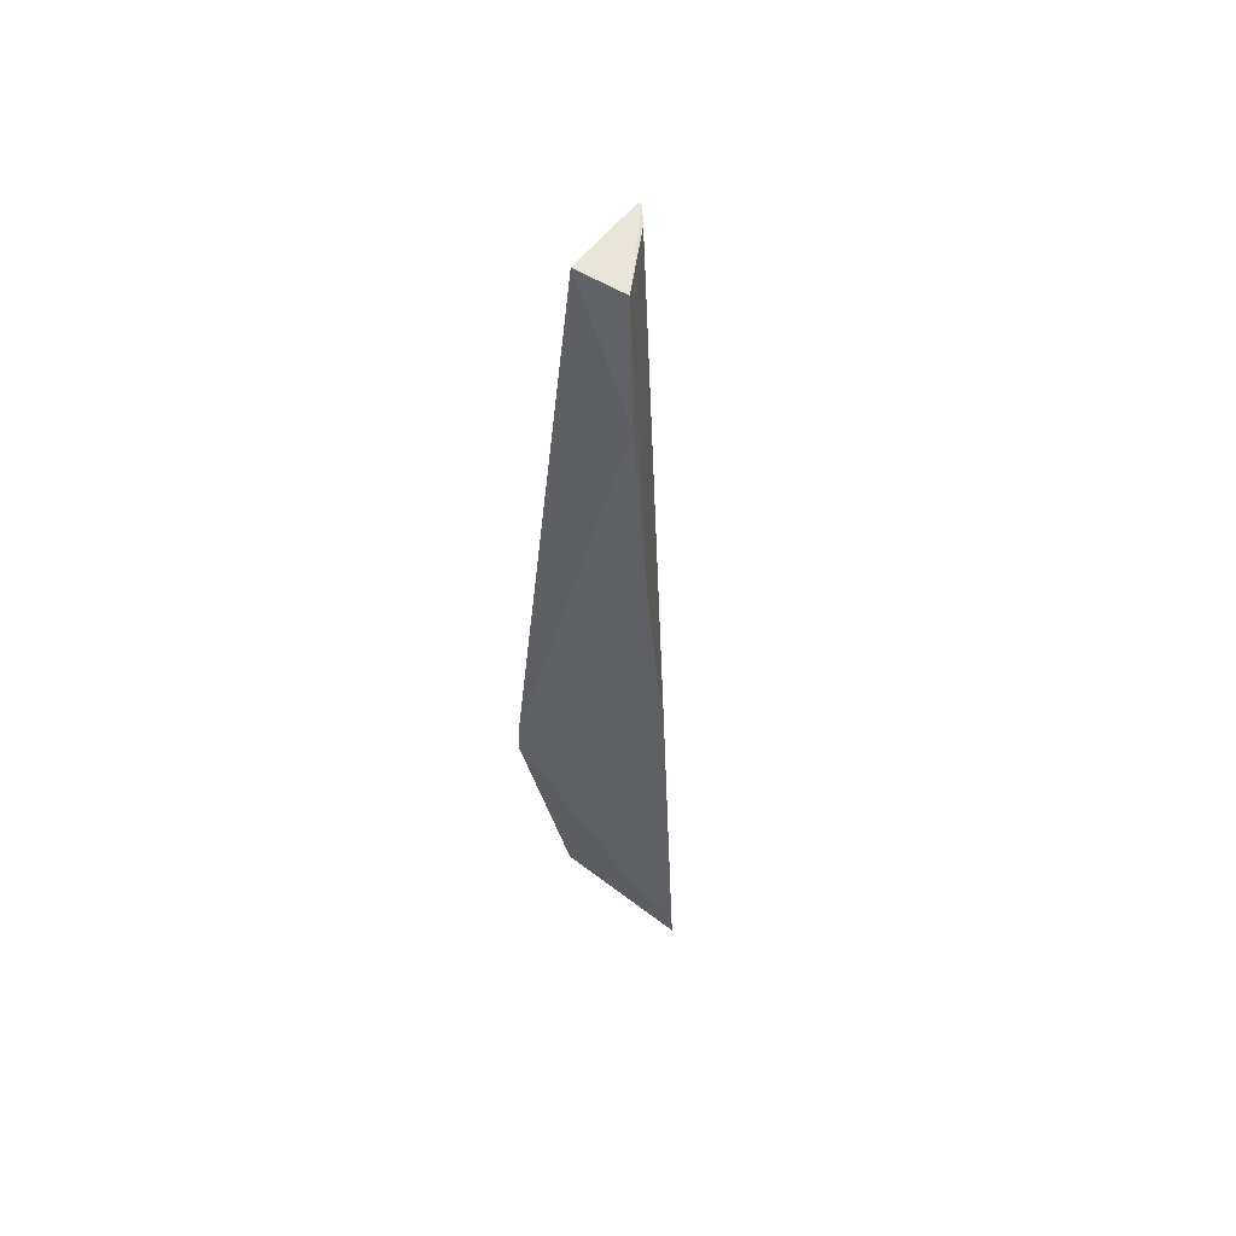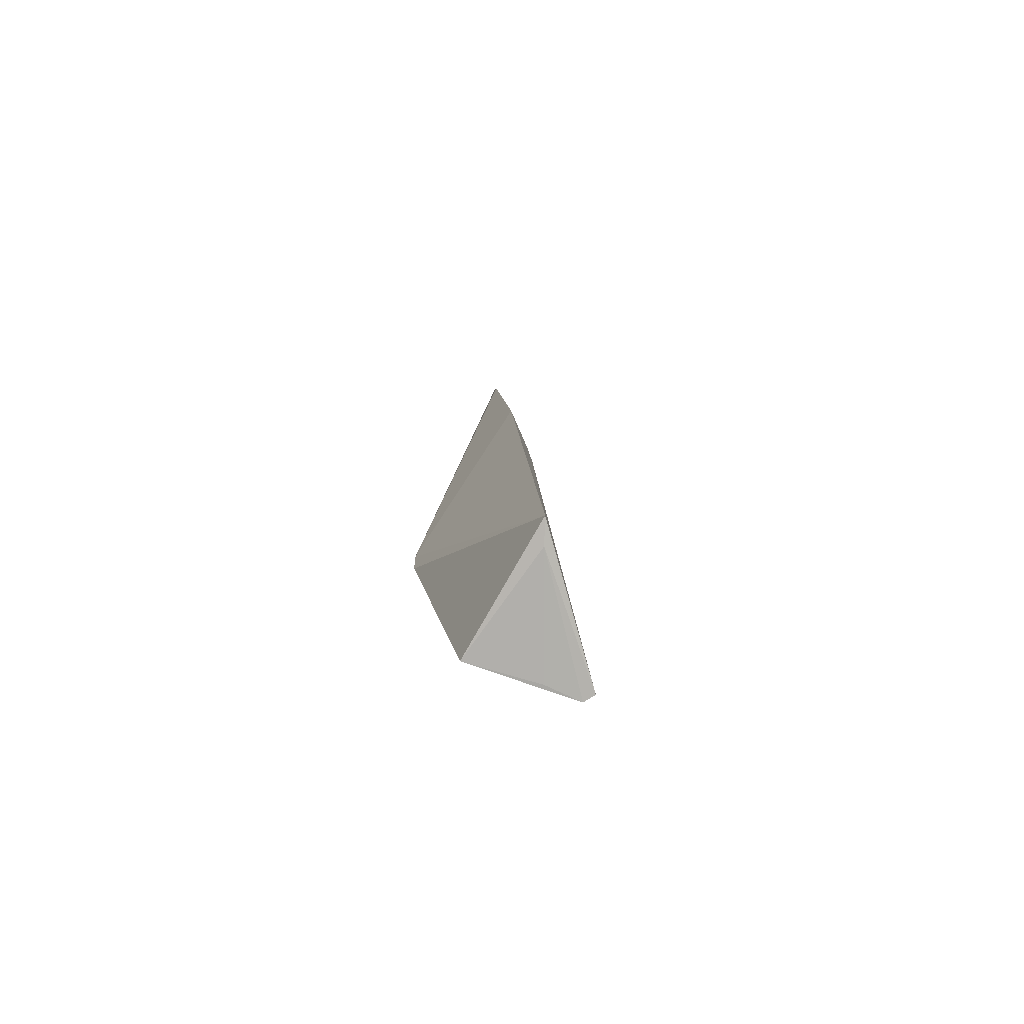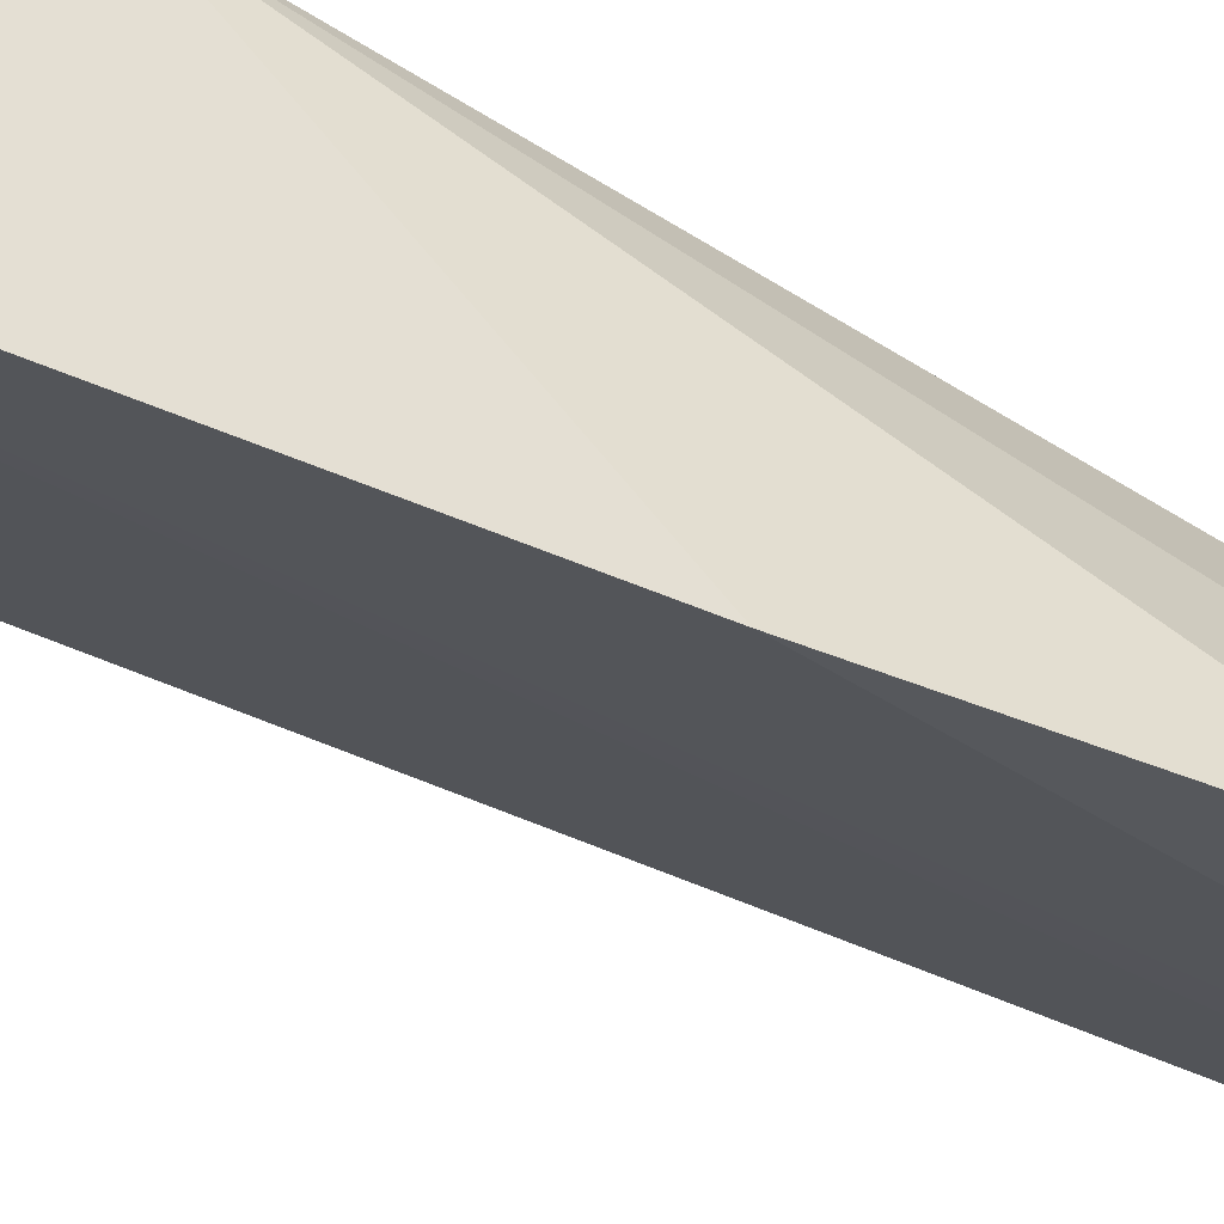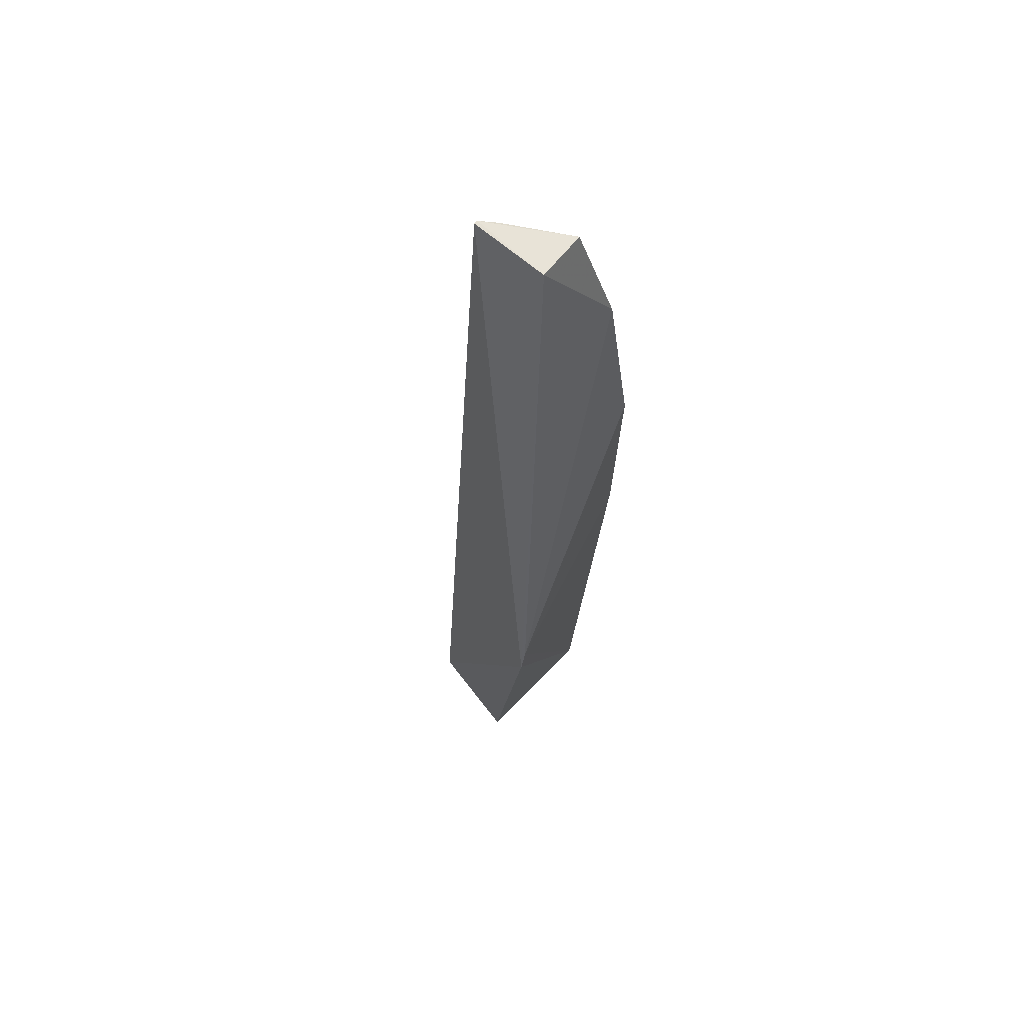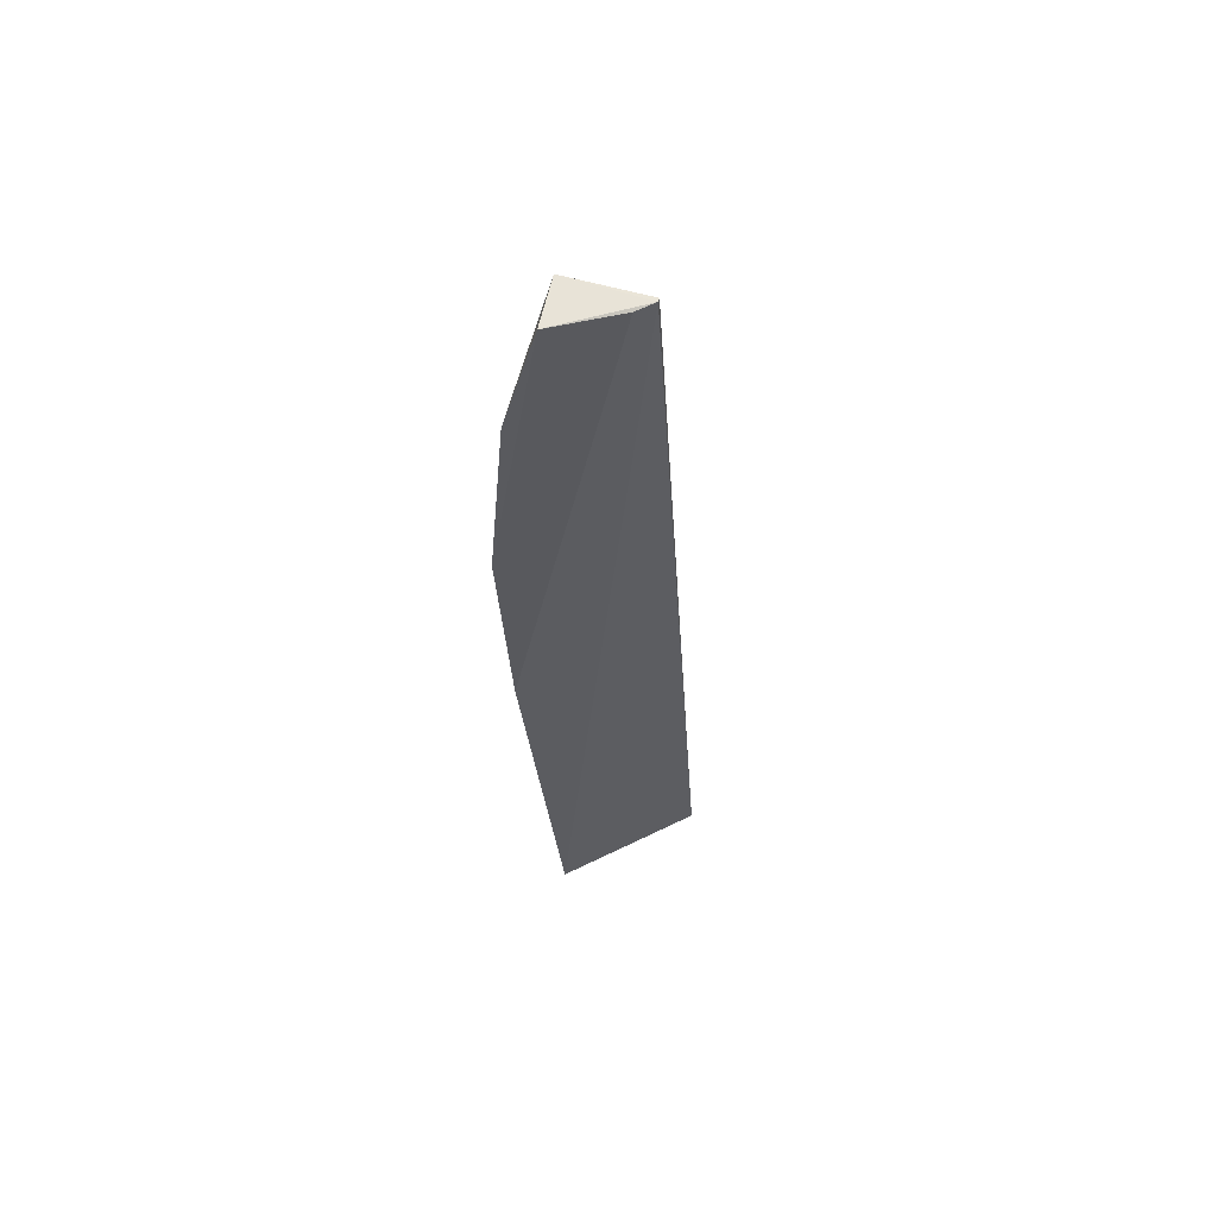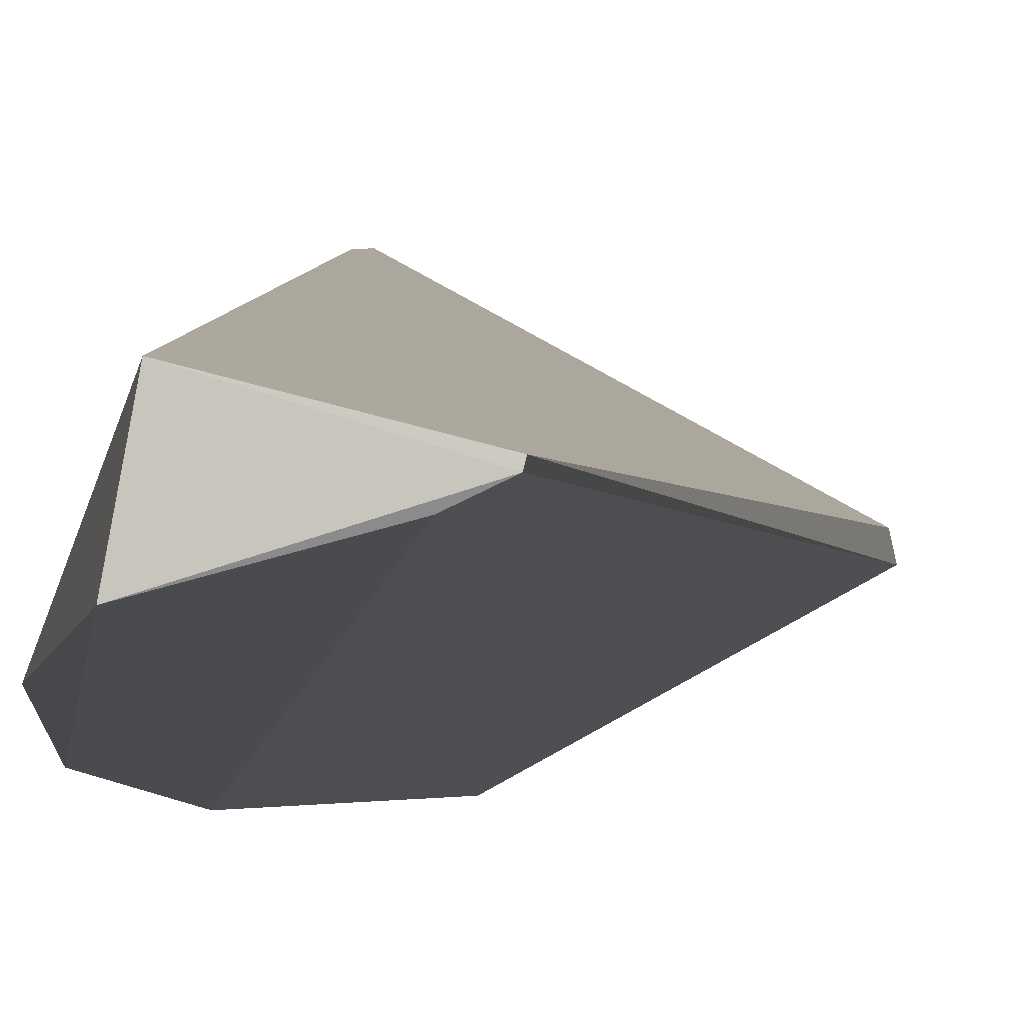
<metadata>
{"format":"obj","ext":"obj","renderer":"f3d","projection":"perspective","resolution":1024,"background":"white","views":[{"elev":55.0,"azim":-66.9,"up":"+Z"},{"elev":-79.1,"azim":-45.5,"up":"+Z"},{"elev":-43.5,"azim":-123.1,"up":"+Y"},{"elev":61.0,"azim":-152.9,"up":"+Z"},{"elev":62.2,"azim":2.4,"up":"+Z"},{"elev":-1.4,"azim":4.0,"up":"+Y"}]}
</metadata>
<code>
v 0.2161 -0.0011 0.05323
v 0.2773 0.009277 -0.3565
v 0.2529 0.01165 0.05411
v 0.22 0.02015 0.05303
v 0.2181 -0.02327 -0.3563
v 0.2141 0.04687 -0.2356
v 0.2526 0.01012 0.05421
v 0.2762 0.0145 -0.3567
v 0.1972 -0.01624 -0.06944
v 0.2256 -0.01542 -0.3571
v 0.2022 -0.0221 -0.1593
v 0.2034 -0.007765 0.00763
v 0.2347 0.03514 -0.3561
v 0.2127 0.04589 -0.2208
v 0.245 0.00656 0.05335
v 0.2618 0.01985 -0.3566
f 6 4 3
f 7 3 4
f 7 4 1
f 7 5 2
f 7 2 3
f 8 6 3
f 8 3 2
f 10 8 2
f 10 2 5
f 12 9 1
f 12 1 4
f 13 10 5
f 13 5 6
f 13 6 8
f 14 11 9
f 14 6 5
f 14 5 11
f 14 9 12
f 14 12 4
f 14 4 6
f 15 11 5
f 15 5 7
f 15 7 1
f 15 1 9
f 15 9 11
f 16 13 8
f 16 8 10
f 16 10 13

</code>
